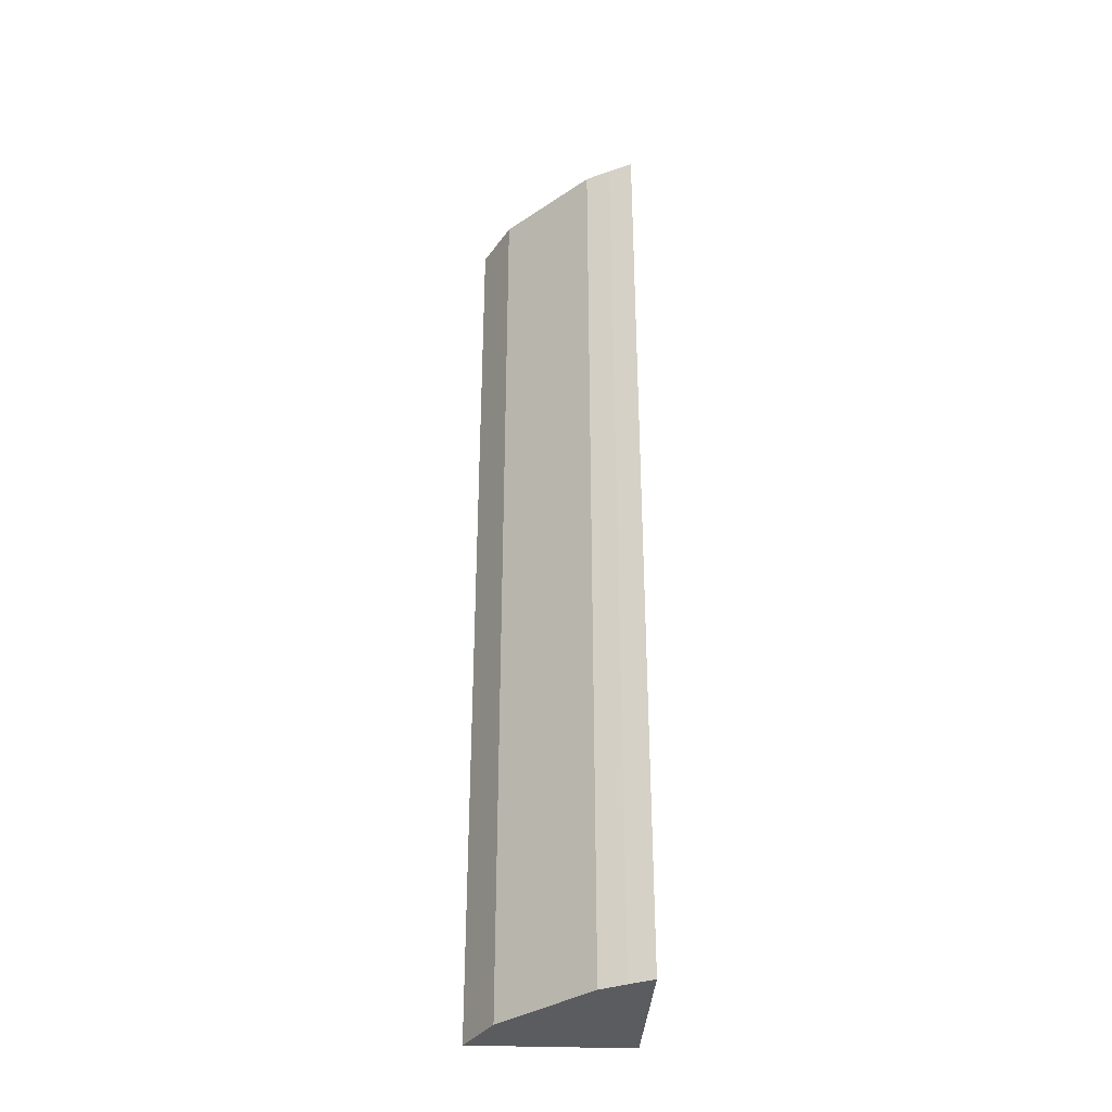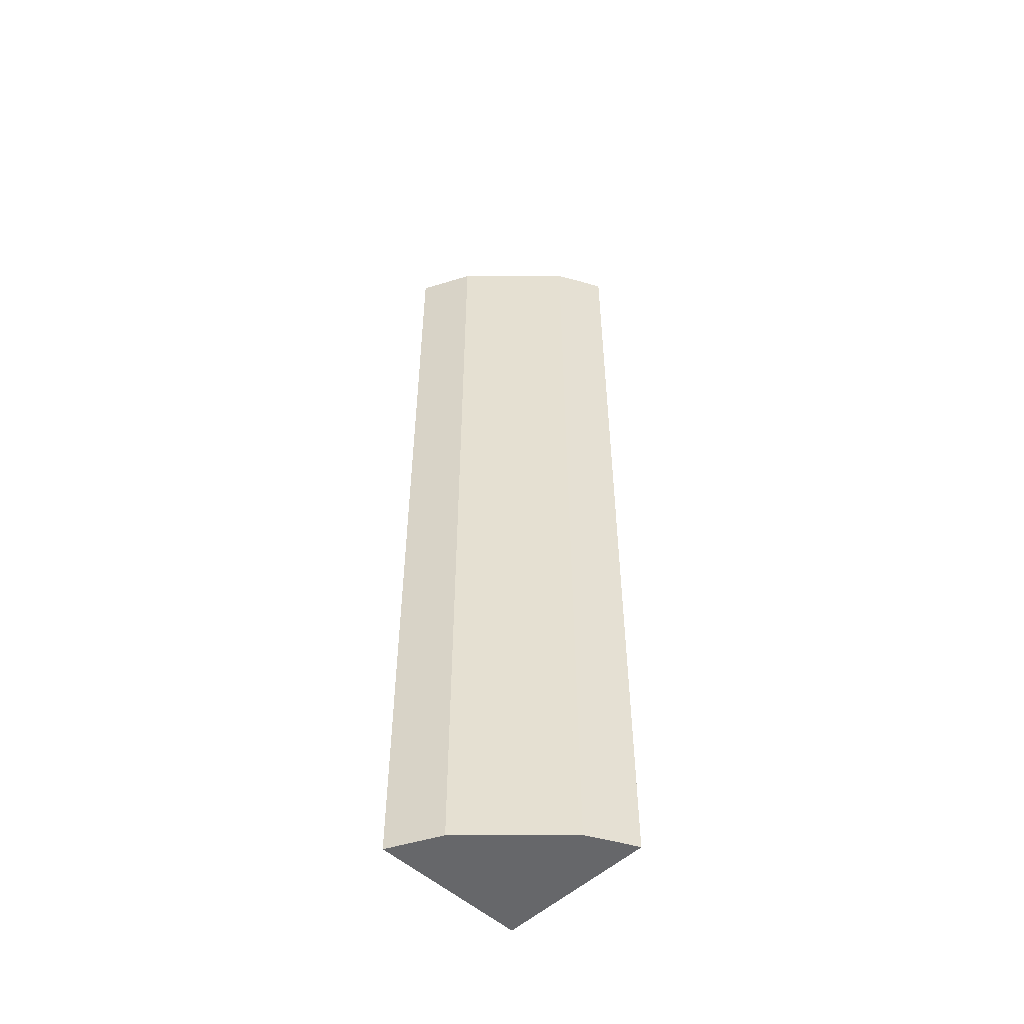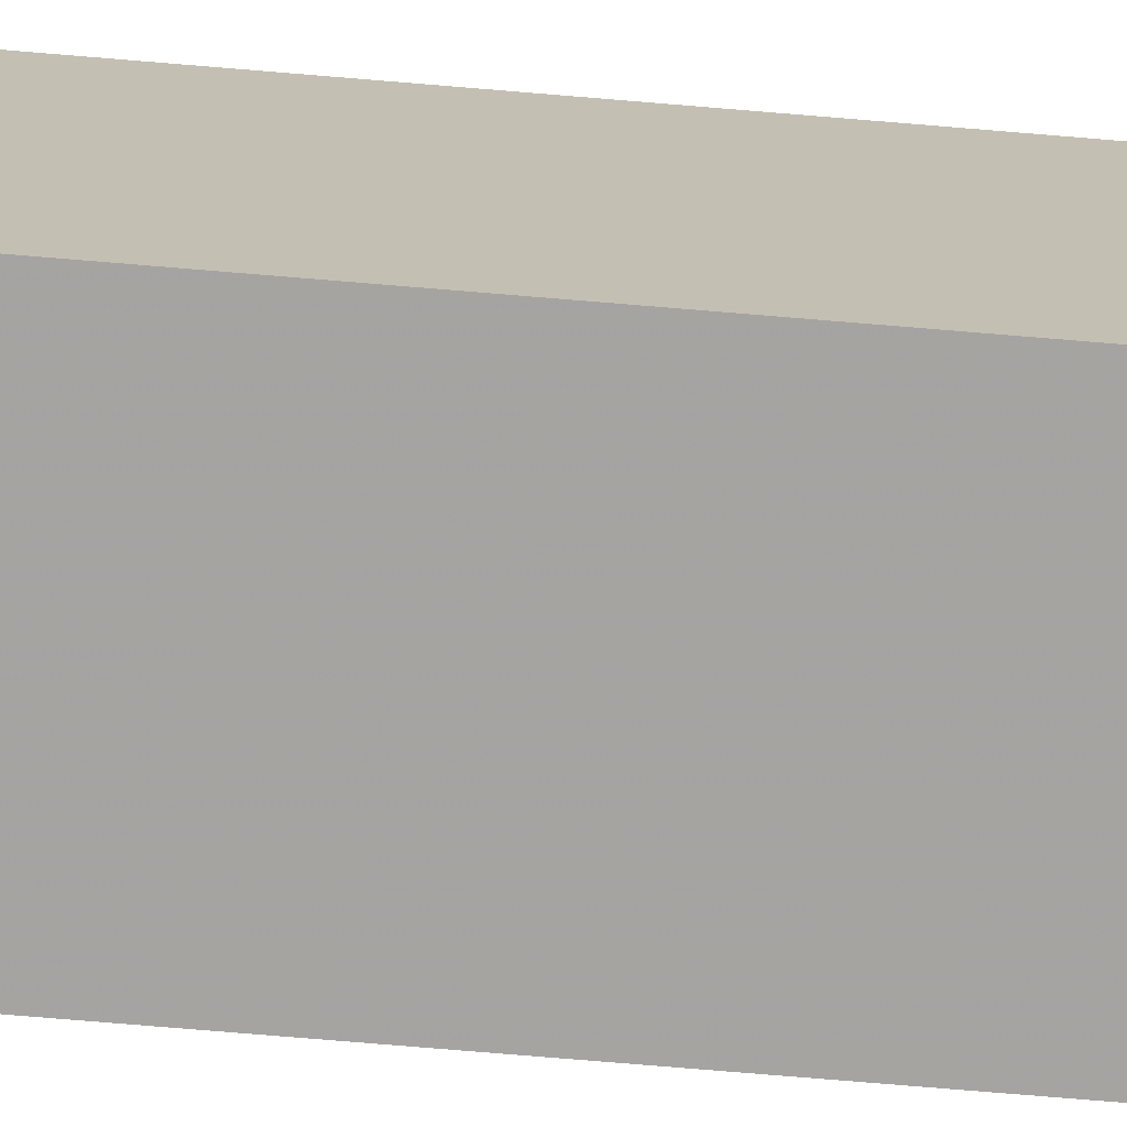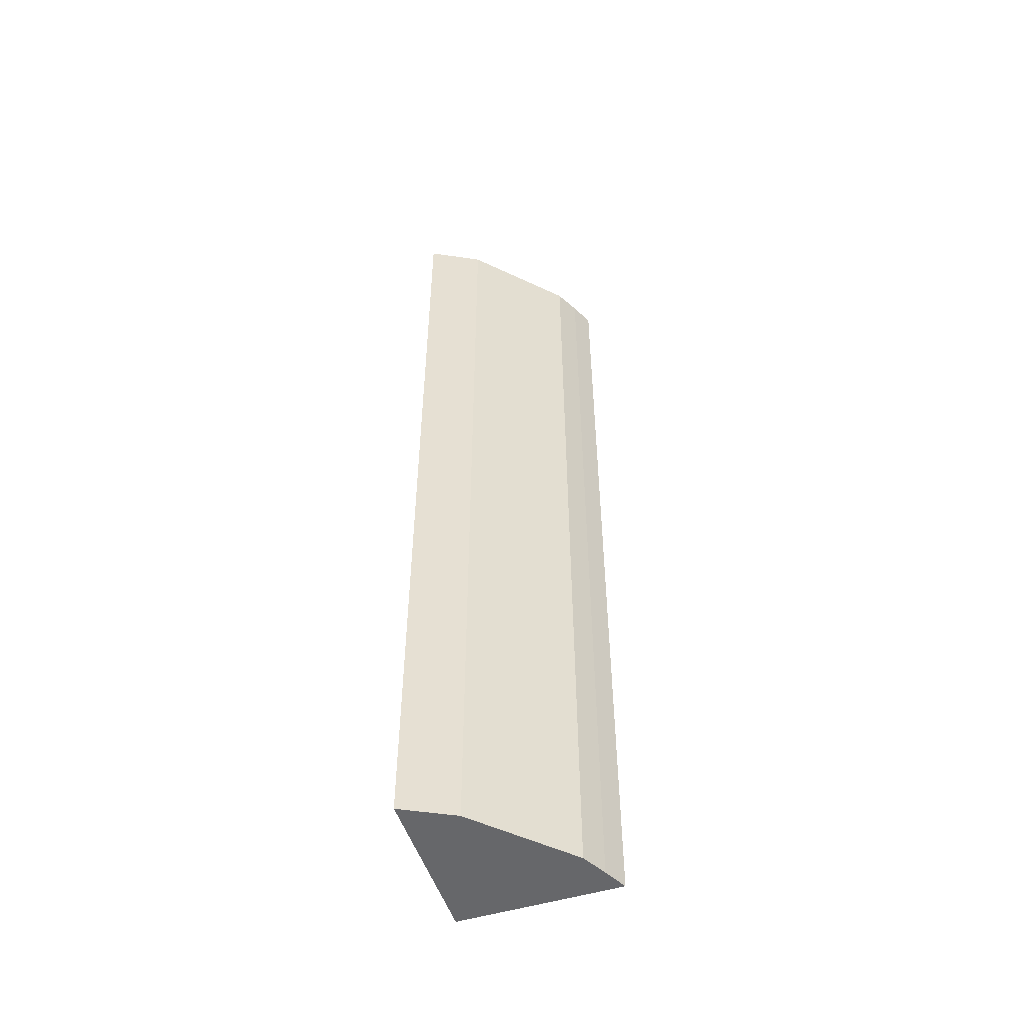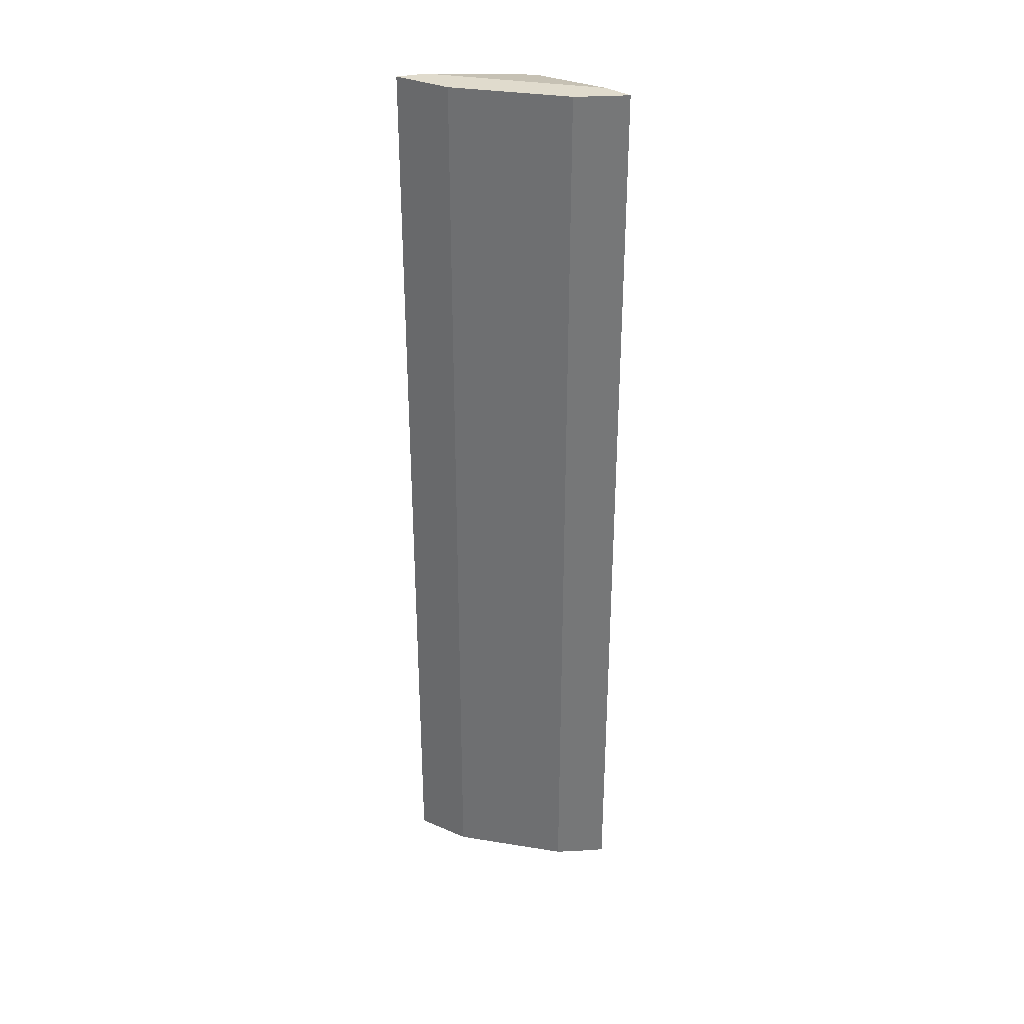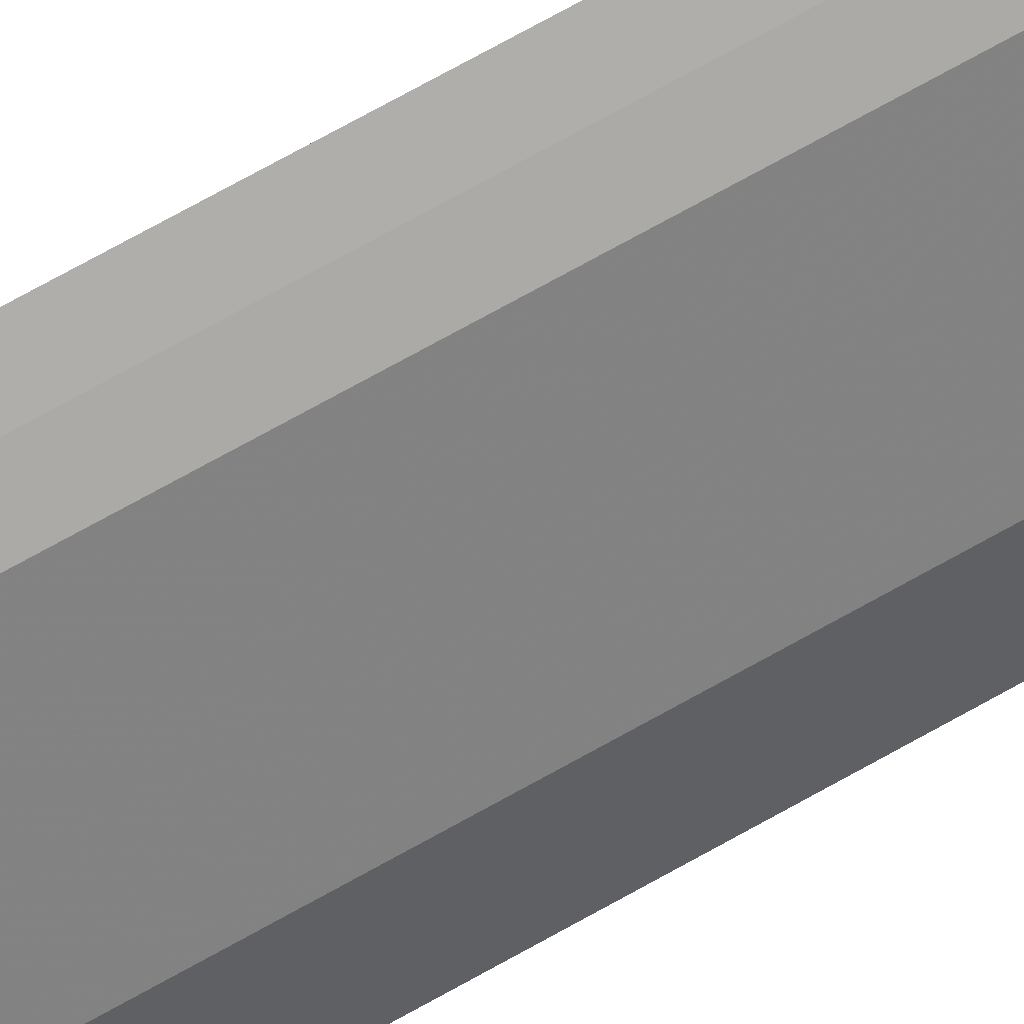
<metadata>
{"format":"obj","ext":"obj","renderer":"f3d","projection":"perspective","resolution":1024,"background":"white","views":[{"elev":-34.8,"azim":176.8,"up":"+Z"},{"elev":-52.2,"azim":135.1,"up":"+Z"},{"elev":-72.7,"azim":-94.8,"up":"+Y"},{"elev":-52.2,"azim":108.0,"up":"+Z"},{"elev":33.3,"azim":147.5,"up":"+Z"},{"elev":78.0,"azim":61.4,"up":"+Y"}]}
</metadata>
<code>
v 0.3561 0.1855 0.4953
v 0.3561 0.1855 -0.5
v 0.3288 0.2389 0.4953
v 0.1917 0.3529 0.4953
v 0.192 0.1868 0.4669
v 0.241 0.3267 -0.5
v 0.3269 0.1937 0.4953
v 0.3288 0.2389 -0.5
v 0.241 0.3267 0.4953
v 0.1917 0.3529 -0.5
v 0.2 0.3237 0.4953
v 0.2158 0.3406 0.4953
v 0.192 0.1868 -0.5
v 0.2158 0.3406 -0.5
f 1 2 3
f 1 3 4
f 5 2 1
f 7 5 1
f 7 1 4
f 8 6 3
f 8 3 2
f 8 2 6
f 9 4 3
f 9 3 6
f 10 5 4
f 10 6 2
f 11 7 4
f 11 4 5
f 11 5 7
f 12 9 6
f 12 4 9
f 12 10 4
f 13 10 2
f 13 2 5
f 13 5 10
f 14 12 6
f 14 6 10
f 14 10 12

</code>
